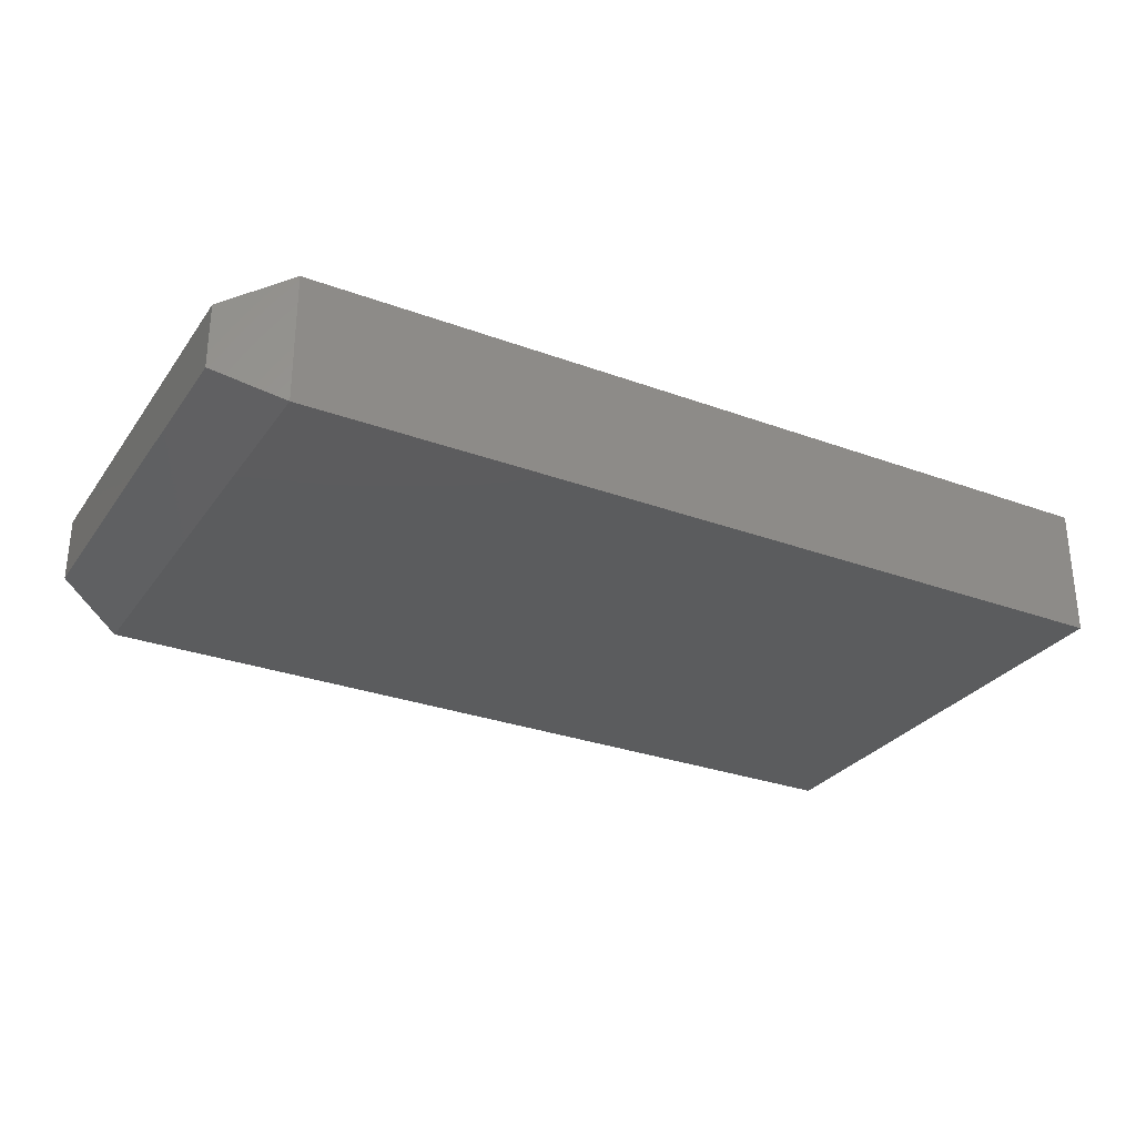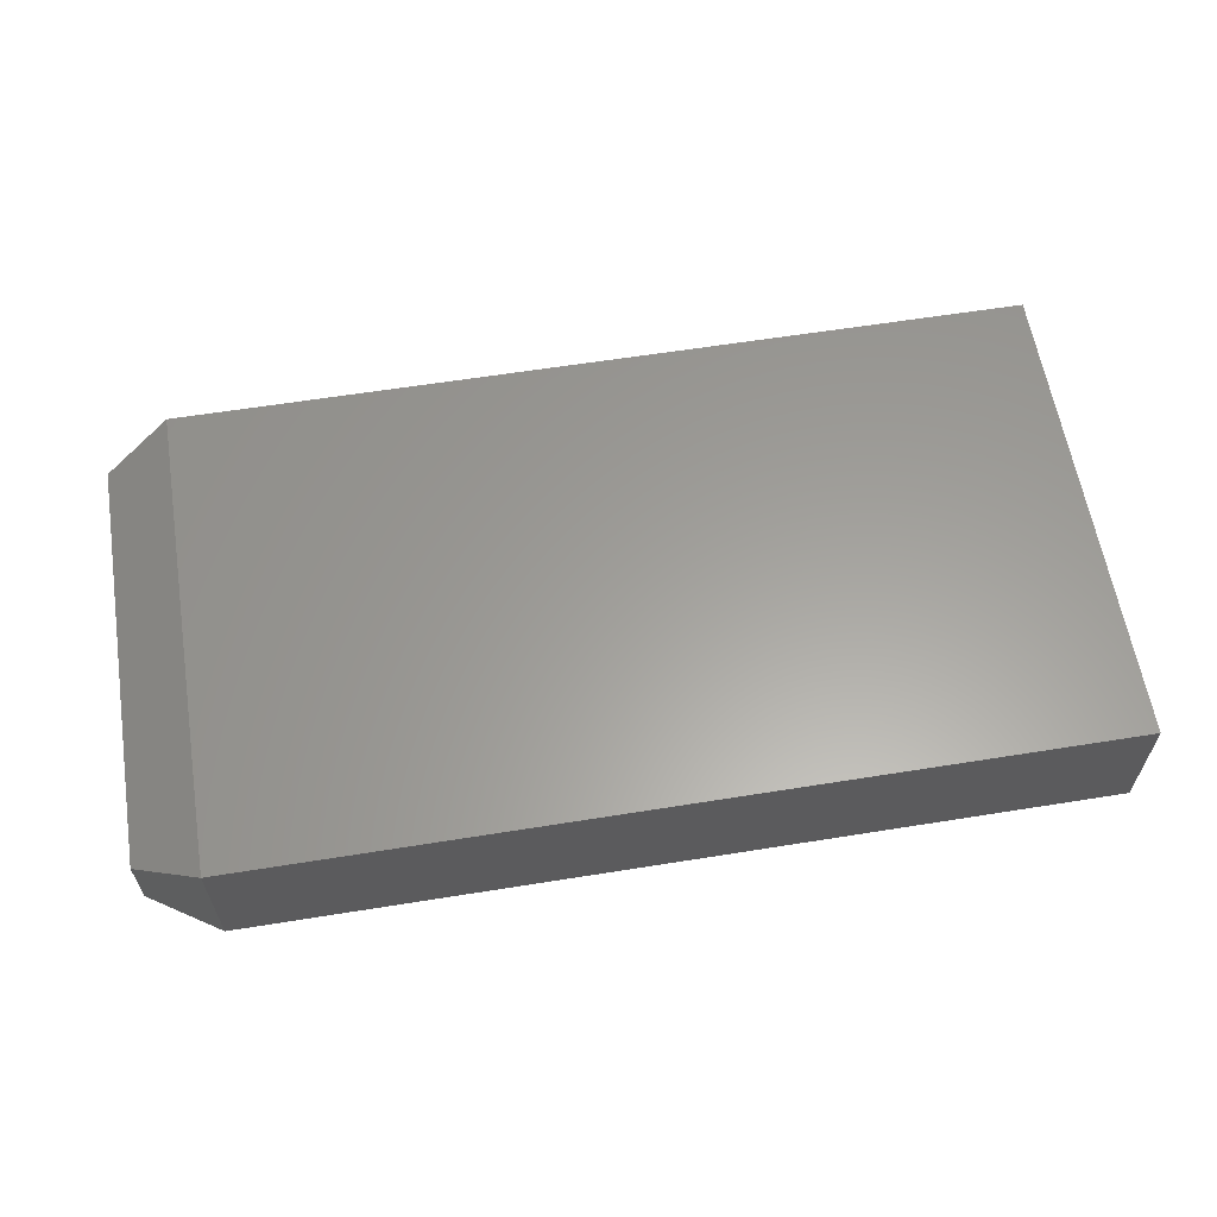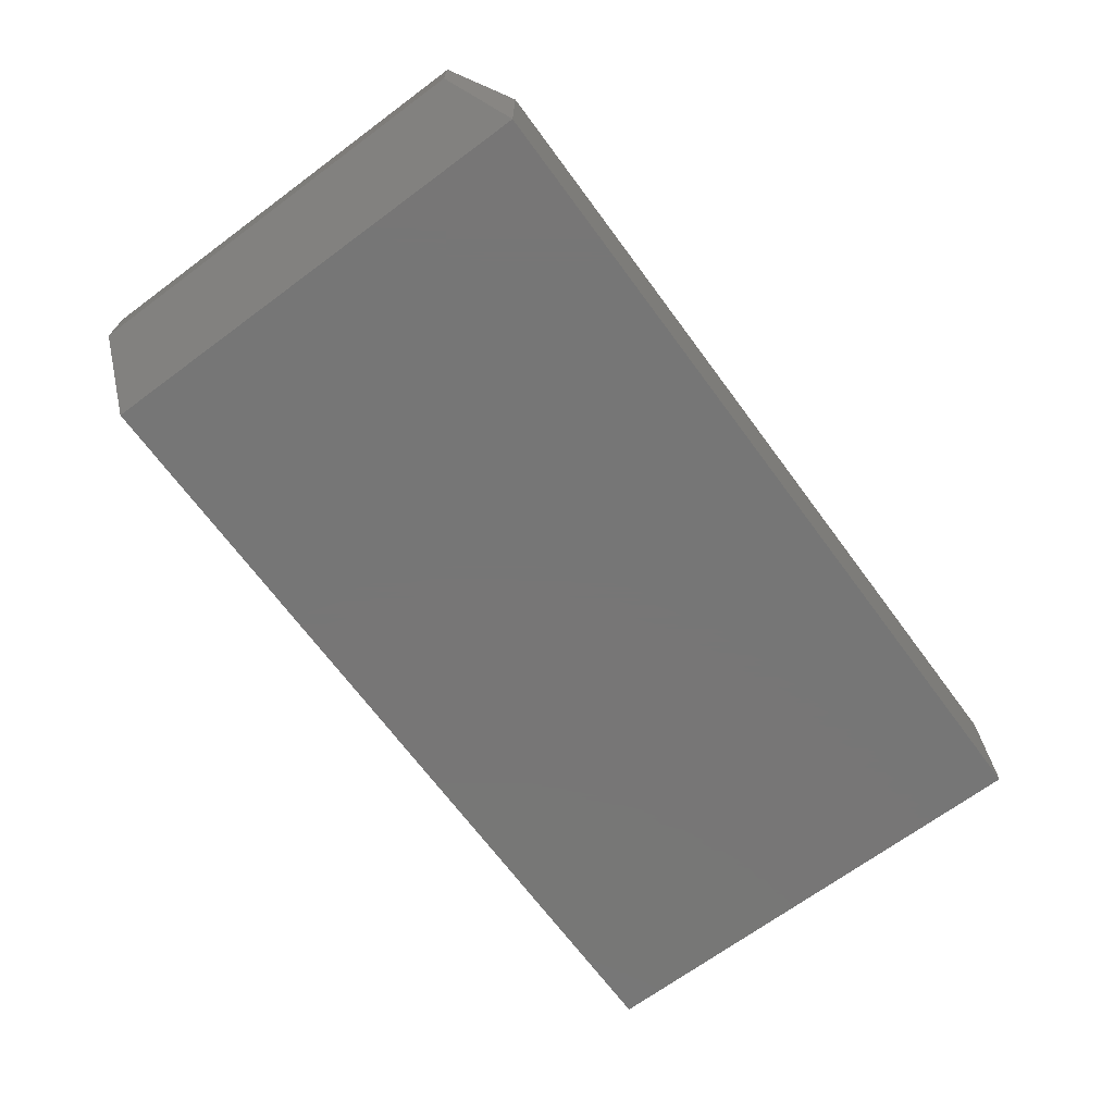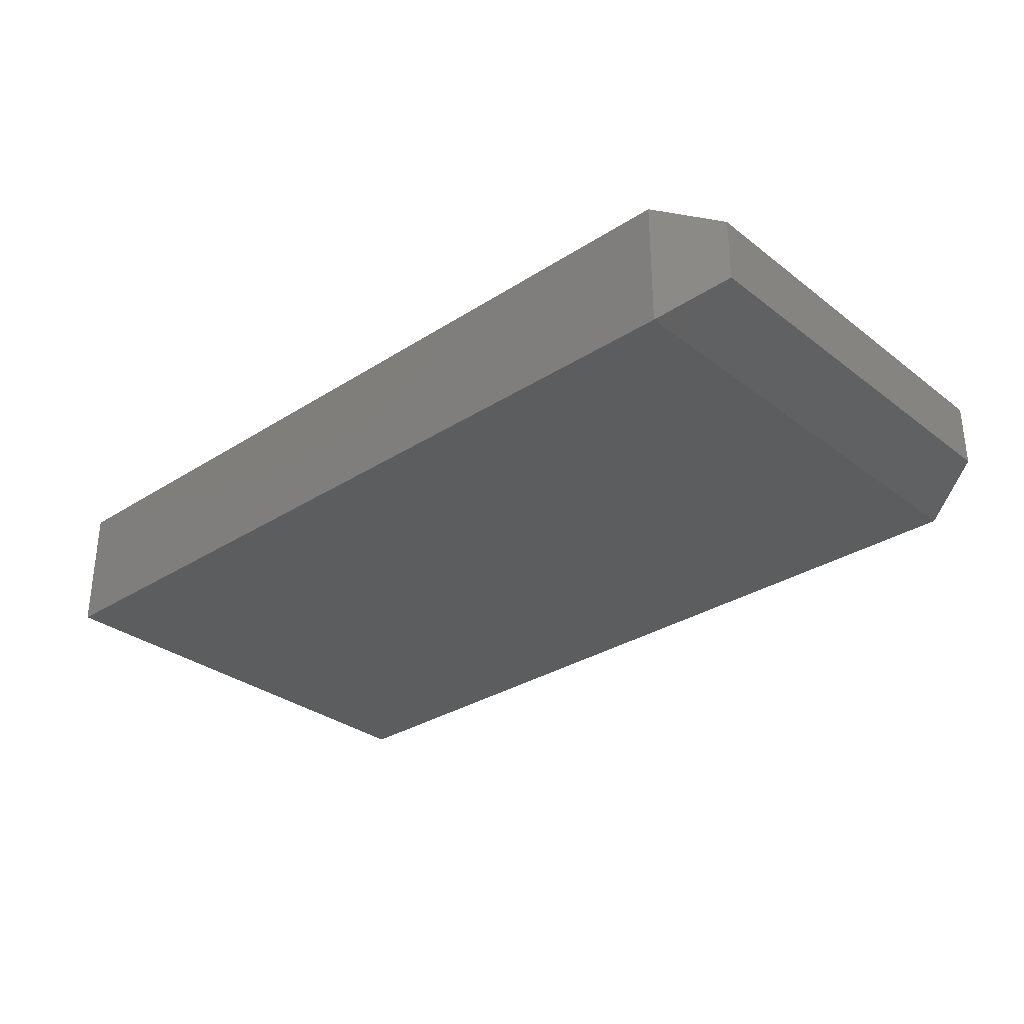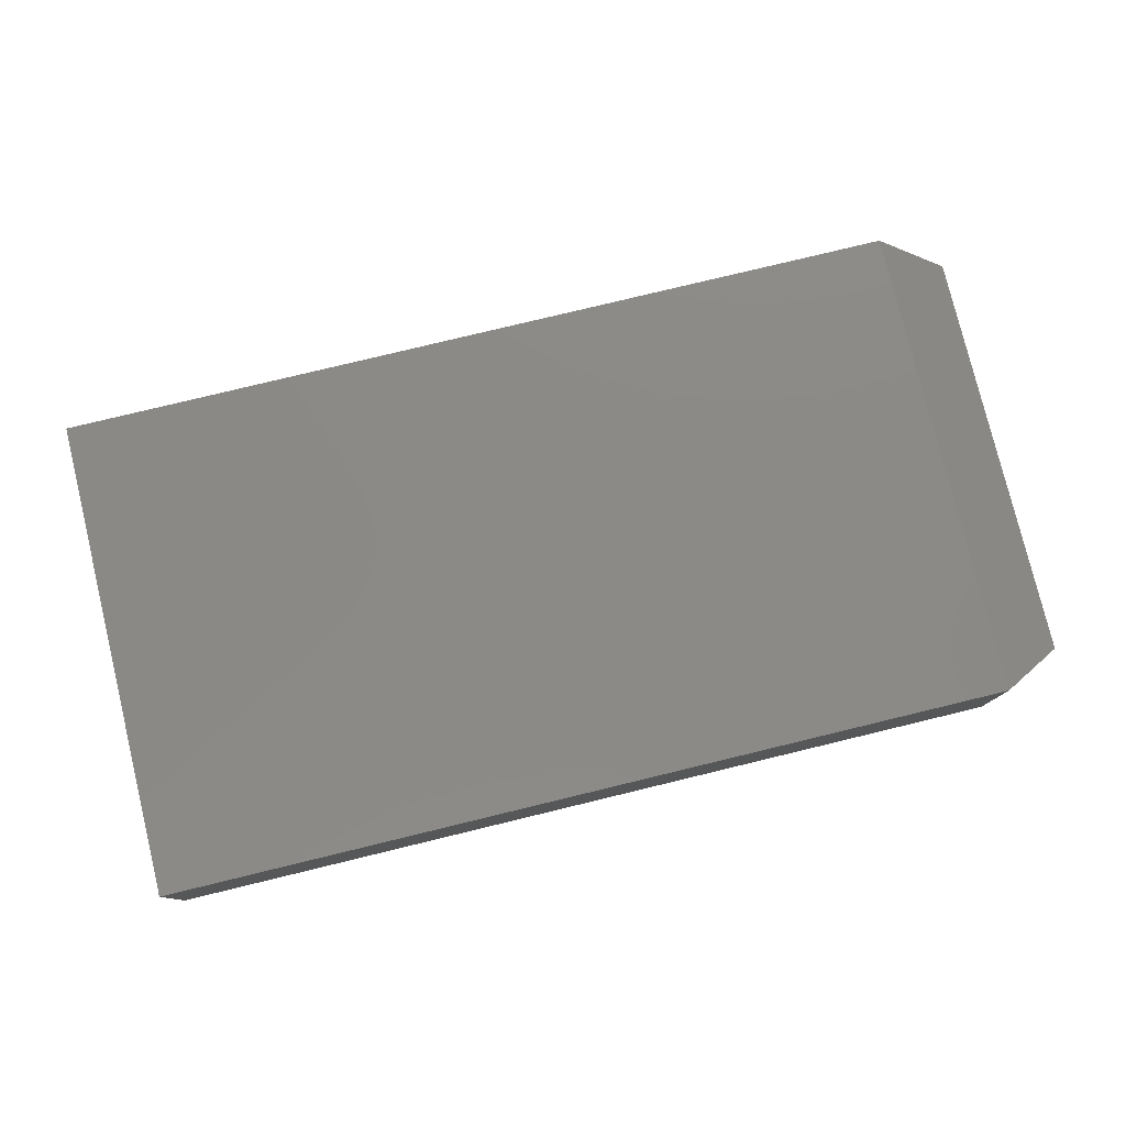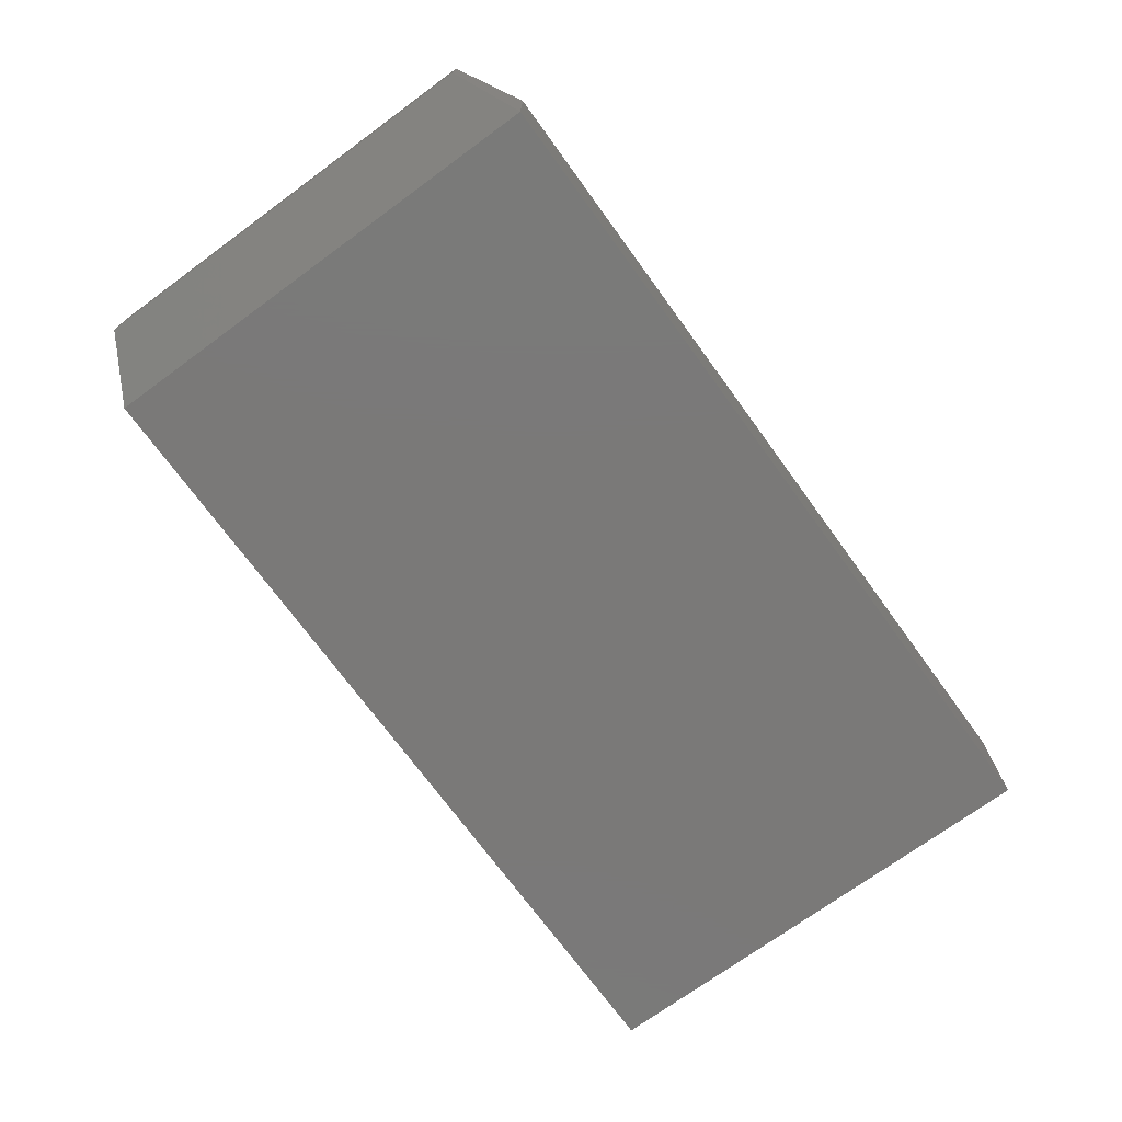
<metadata>
{"format":"stl","ext":"stl","renderer":"f3d","projection":"perspective","resolution":1024,"background":"white","views":[{"elev":-29.2,"azim":151.4,"up":"+Z"},{"elev":60.9,"azim":170.7,"up":"+Z"},{"elev":-68.9,"azim":126.5,"up":"+Z"},{"elev":-31.1,"azim":42.5,"up":"+Z"},{"elev":78.7,"azim":-13.6,"up":"+Z"},{"elev":-72.5,"azim":126.1,"up":"+Z"}]}
</metadata>
<code>
# stl→obj: 12 verts, 20 faces
v -0.1132 -0.05789 0.03125
v 0.09227 -0.05789 0.03125
v -0.1132 0.05789 0.03125
v 0.09227 0.05789 0.03125
v -0.1132 -0.05789 0
v -0.1132 0.05789 0
v 0.09227 -0.05789 1.735e-18
v 0.09227 0.05789 0
v 0.1079 -0.05008 0.02344
v 0.1079 -0.05008 0.007812
v 0.1079 0.05008 0.02344
v 0.1079 0.05008 0.007812
f 1 2 3
f 3 2 4
f 5 6 7
f 7 6 8
f 4 8 3
f 3 8 6
f 9 10 11
f 11 10 12
f 1 5 2
f 2 5 7
f 2 7 9
f 9 7 10
f 8 12 7
f 7 12 10
f 8 4 12
f 12 4 11
f 4 2 11
f 11 2 9
f 3 6 1
f 1 6 5

</code>
